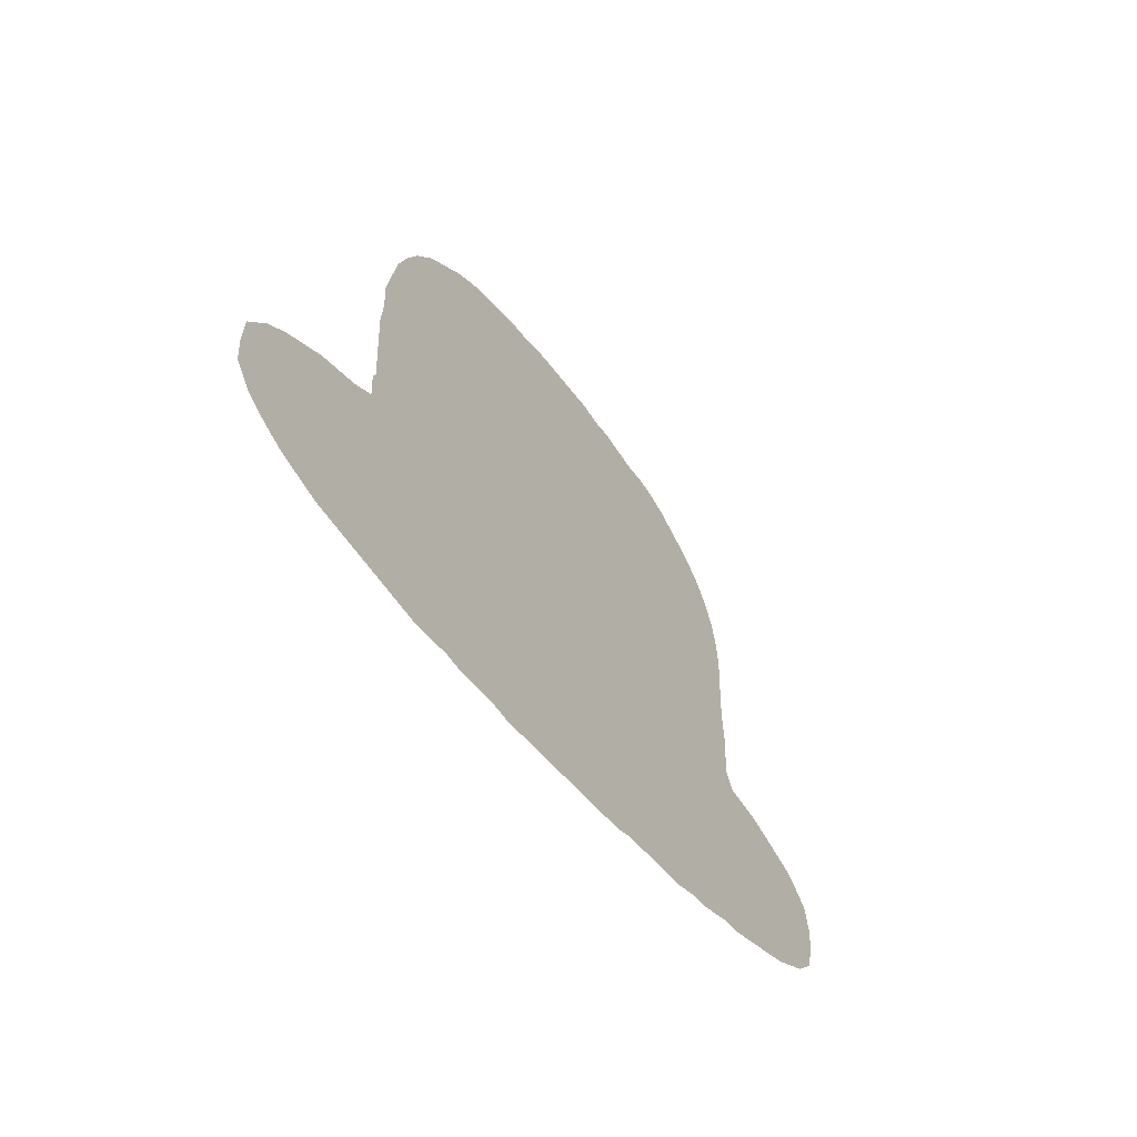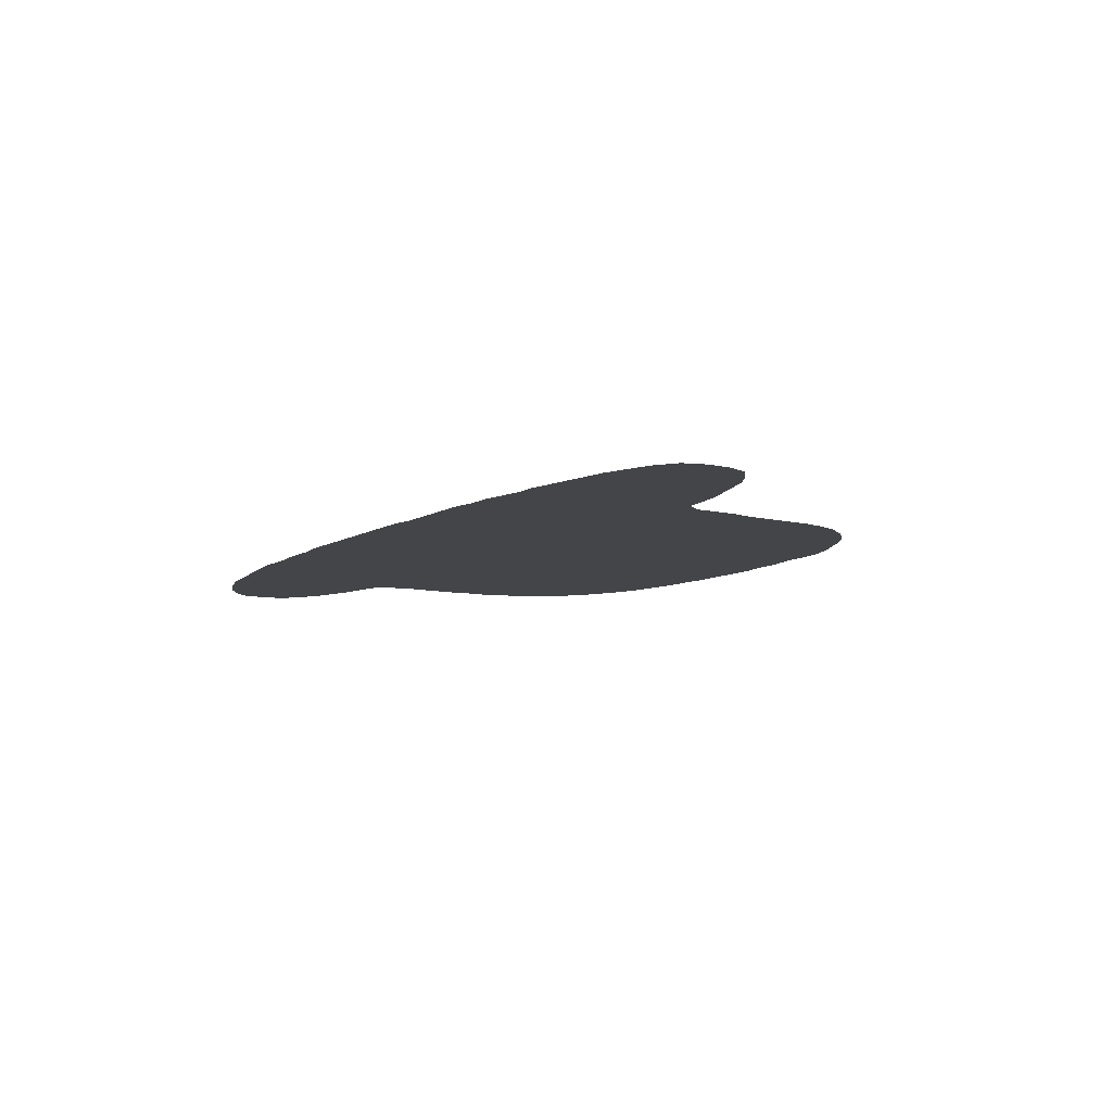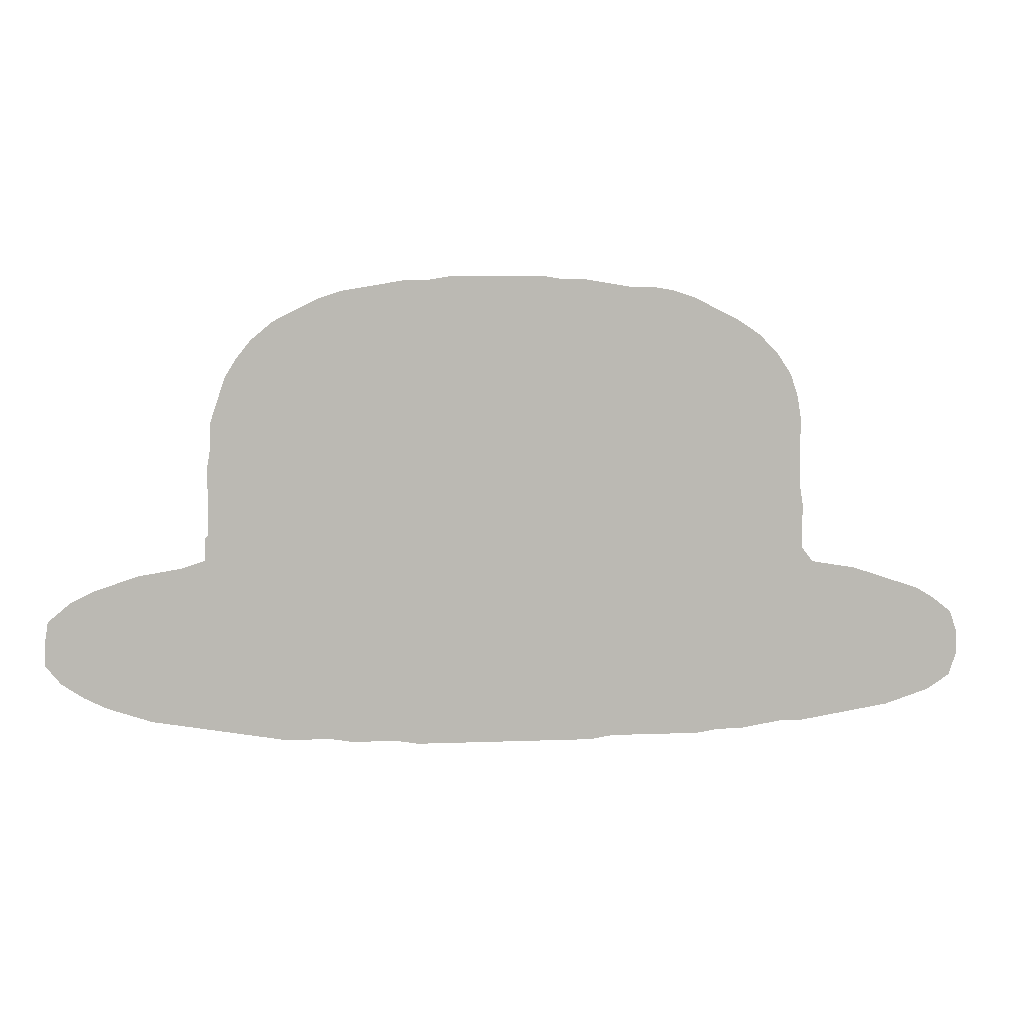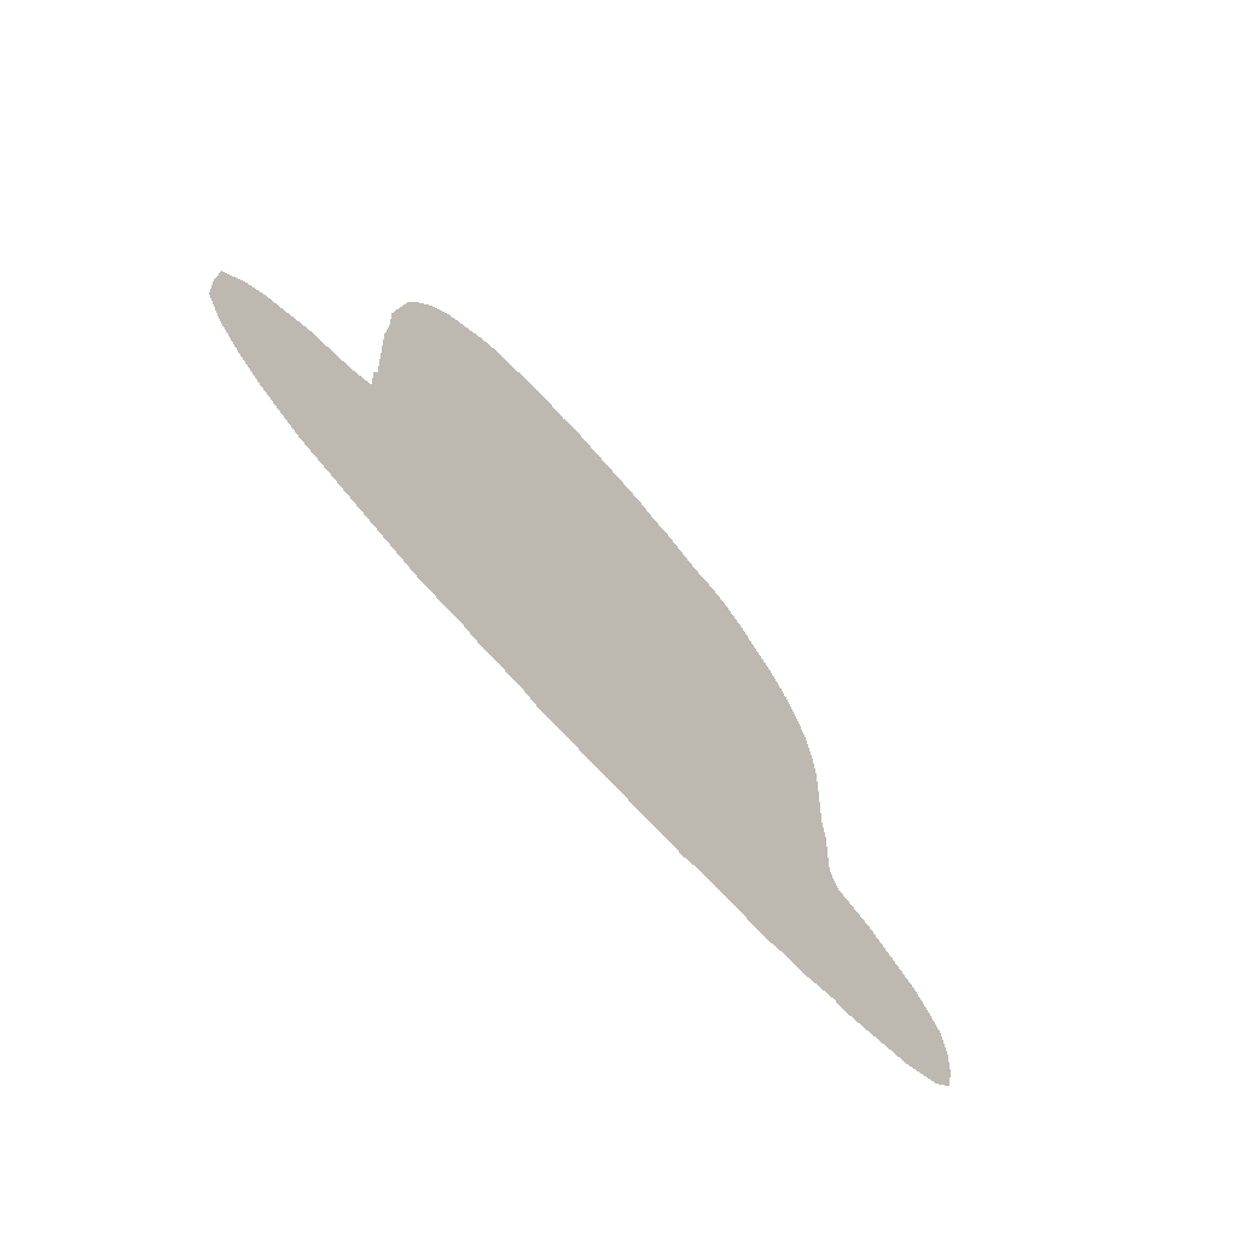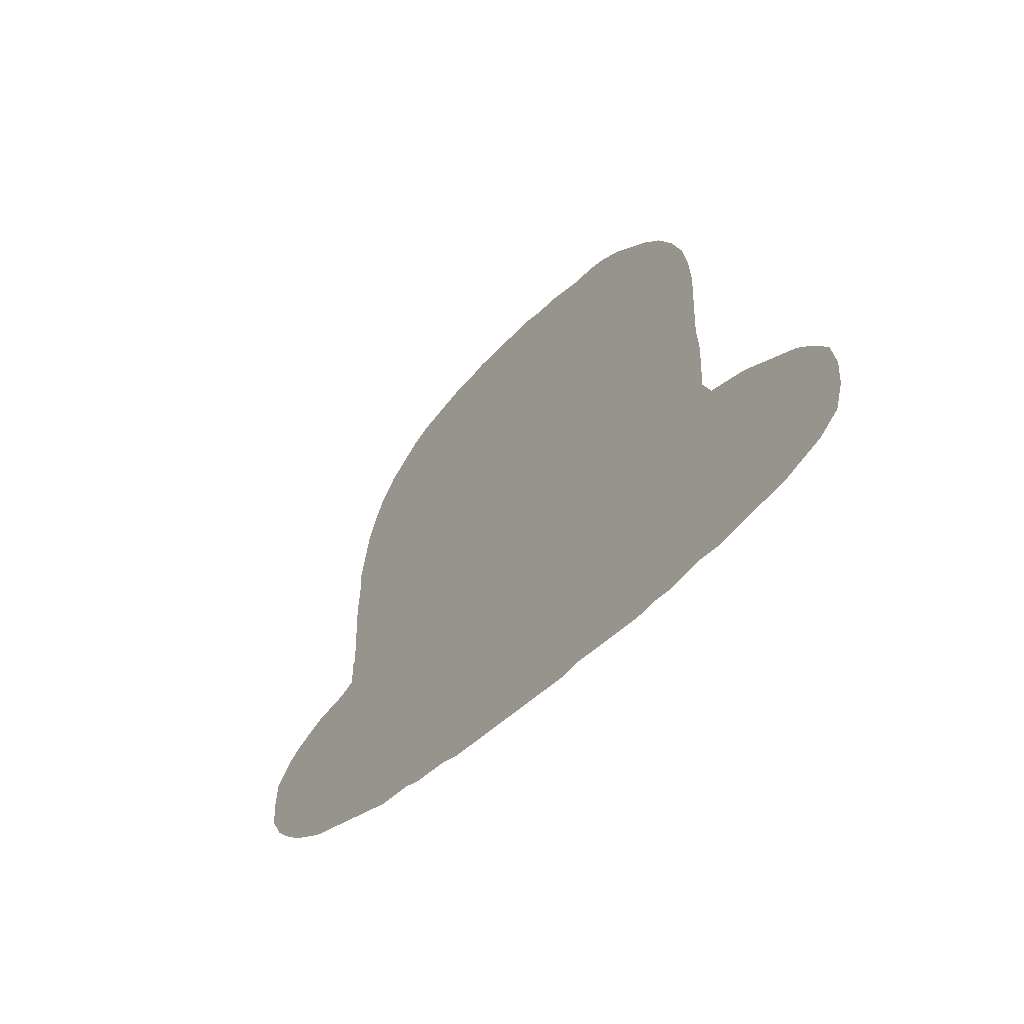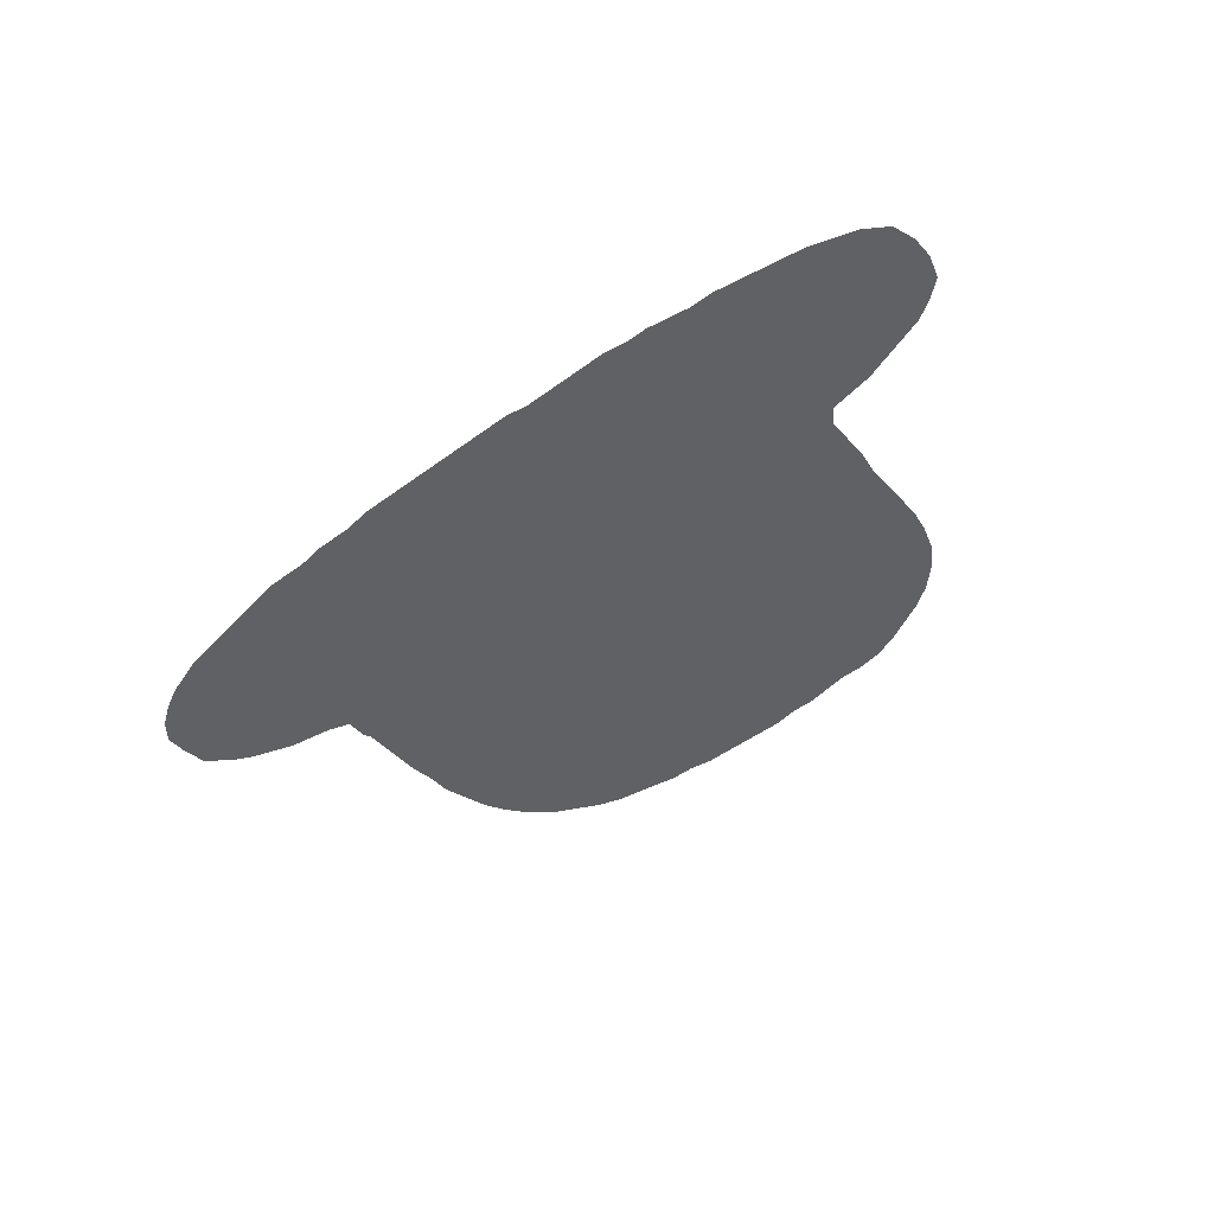
<metadata>
{"format":"obj","ext":"obj","renderer":"f3d","projection":"perspective","resolution":1024,"background":"white","views":[{"elev":-41.4,"azim":-58.8,"up":"+Y"},{"elev":-9.0,"azim":57.0,"up":"+Z"},{"elev":7.5,"azim":-6.3,"up":"+Y"},{"elev":-57.0,"azim":-52.0,"up":"+Y"},{"elev":-36.7,"azim":55.2,"up":"+Y"},{"elev":-47.0,"azim":40.1,"up":"+Z"}]}
</metadata>
<code>
v 0.1746 0.2341 0
v 0.1746 0.2579 0
v 0.1746 0.2818 0
v 0.1746 0.3056 0
v 0.1786 0.3294 0
v 0.1786 0.3532 0
v 0.1865 0.377 0
v 0.1944 0.4008 0
v 0.2064 0.4206 0
v 0.2222 0.4405 0
v 0.246 0.4603 0
v 0.2698 0.4722 0
v 0.2937 0.4841 0
v 0.3175 0.4921 0
v 0.3413 0.496 0
v 0.3651 0.5 0
v 0.3889 0.504 0
v 0.4127 0.504 0
v 0.4365 0.5079 0
v 0.4603 0.5079 0
v 0.4841 0.5079 0
v 0.5079 0.5079 0
v 0.5317 0.5079 0
v 0.5556 0.504 0
v 0.5794 0.504 0
v 0.6032 0.5 0
v 0.627 0.496 0
v 0.6508 0.496 0
v 0.6746 0.4921 0
v 0.6984 0.4841 0
v 0.7222 0.4722 0
v 0.746 0.4603 0
v 0.7698 0.4444 0
v 0.7897 0.4246 0
v 0.8056 0.4008 0
v 0.8135 0.377 0
v 0.8175 0.3532 0
v 0.8175 0.3294 0
v 0.8175 0.3056 0
v 0.8175 0.2818 0
v 0.8214 0.2579 0
v 0.8214 0.2341 0
v 0.8214 0.2103 0
v 0.8333 0.1944 0
v 0.8571 0.1905 0
v 0.881 0.1865 0
v 0.9048 0.1786 0
v 0.9286 0.1706 0
v 0.9524 0.1627 0
v 0.9722 0.1508 0
v 0.9921 0.1349 0
v 1 0.1111 0
v 1 0.0873 0
v 0.9921 0.06349 0
v 0.9683 0.04762 0
v 0.9444 0.03968 0
v 0.9206 0.03175 0
v 0.8968 0.02778 0
v 0.873 0.02381 0
v 0.8492 0.01984 0
v 0.8254 0.01587 0
v 0.8016 0.01587 0
v 0.7778 0.01191 0
v 0.754 0.007937 0
v 0.7302 0.007937 0
v 0.7064 0.003968 0
v 0.6825 0.003968 0
v 0.6587 0.003968 0
v 0.6349 0.003968 0
v 0.6111 0.003968 0
v 0.5873 0 0
v 0.5635 0 0
v 0.5397 0 0
v 0.5159 0 0
v 0.4921 0 0
v 0.4682 0 0
v 0.4444 0 0
v 0.4206 0 0
v 0.3968 0 0
v 0.373 0.003968 0
v 0.3492 0.003968 0
v 0.3254 0.003968 0
v 0.3016 0.007937 0
v 0.2778 0.007937 0
v 0.254 0.007937 0
v 0.2302 0.01191 0
v 0.2064 0.01587 0
v 0.1825 0.01984 0
v 0.1587 0.02381 0
v 0.1349 0.02778 0
v 0.1111 0.03175 0
v 0.0873 0.03968 0
v 0.06349 0.04762 0
v 0.03968 0.05952 0
v 0.01587 0.0754 0
v 0 0.09524 0
v 0 0.1191 0
v 0.003968 0.1429 0
v 0.02778 0.1627 0
v 0.05159 0.1746 0
v 0.0754 0.1825 0
v 0.09921 0.1905 0
v 0.123 0.1944 0
v 0.1468 0.1984 0
v 0.1706 0.2064 0
v 0.1706 0.2302 0
f 52 55 53
f 53 55 54
f 50 55 52
f 1 105 81
f 18 20 19
f 22 75 74
f 22 74 24
f 95 97 96
f 10 12 11
f 27 39 31
f 27 30 29
f 27 31 30
f 50 52 51
f 24 74 73
f 24 73 72
f 16 18 17
f 1 81 80
f 43 65 44
f 18 77 76
f 18 76 20
f 21 75 22
f 21 76 75
f 20 76 21
f 22 24 23
f 44 63 62
f 44 62 61
f 5 15 12
f 13 15 14
f 12 15 13
f 5 12 7
f 93 101 100
f 93 100 94
f 7 9 8
f 9 12 10
f 7 12 9
f 40 42 41
f 27 40 39
f 34 36 35
f 50 56 55
f 44 61 60
f 44 60 45
f 1 78 2
f 1 80 78
f 18 78 77
f 2 78 18
f 78 80 79
f 3 5 4
f 2 18 3
f 3 18 16
f 3 16 15
f 3 15 5
f 43 68 67
f 43 69 68
f 42 70 43
f 43 70 69
f 40 70 42
f 70 72 71
f 43 67 66
f 43 66 65
f 44 64 63
f 44 65 64
f 27 29 28
f 81 105 83
f 81 83 82
f 85 105 86
f 86 105 87
f 5 7 6
f 33 36 34
f 31 39 38
f 31 38 32
f 45 60 59
f 92 101 93
f 92 102 101
f 92 103 102
f 91 103 92
f 1 106 105
f 24 72 26
f 26 72 70
f 26 40 27
f 26 70 40
f 84 105 85
f 83 105 84
f 97 99 98
f 95 99 97
f 94 99 95
f 94 100 99
f 32 37 33
f 32 38 37
f 33 37 36
f 47 59 58
f 87 105 88
f 90 103 91
f 88 104 89
f 88 105 104
f 89 104 90
f 90 104 103
f 24 26 25
f 48 58 57
f 47 58 48
f 48 57 56
f 45 59 46
f 46 59 47
f 49 56 50
f 48 56 49

</code>
